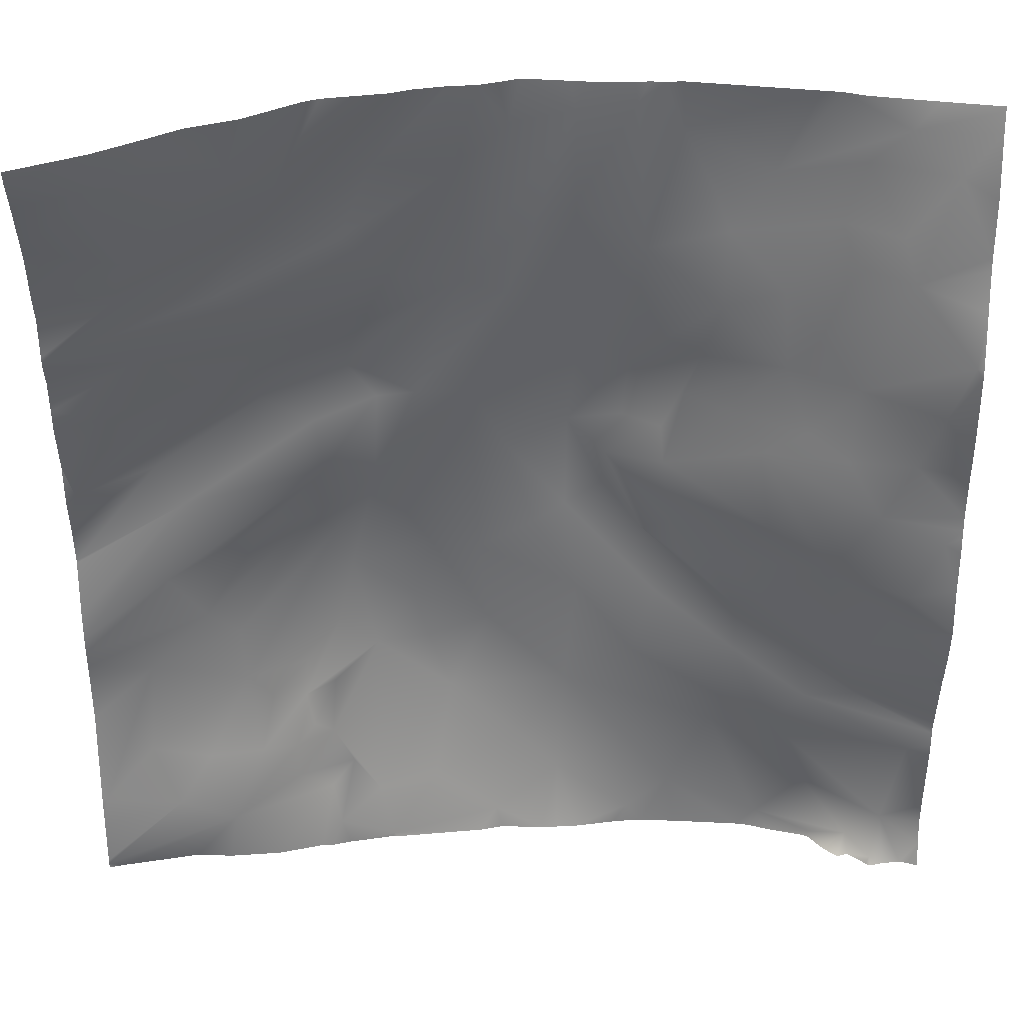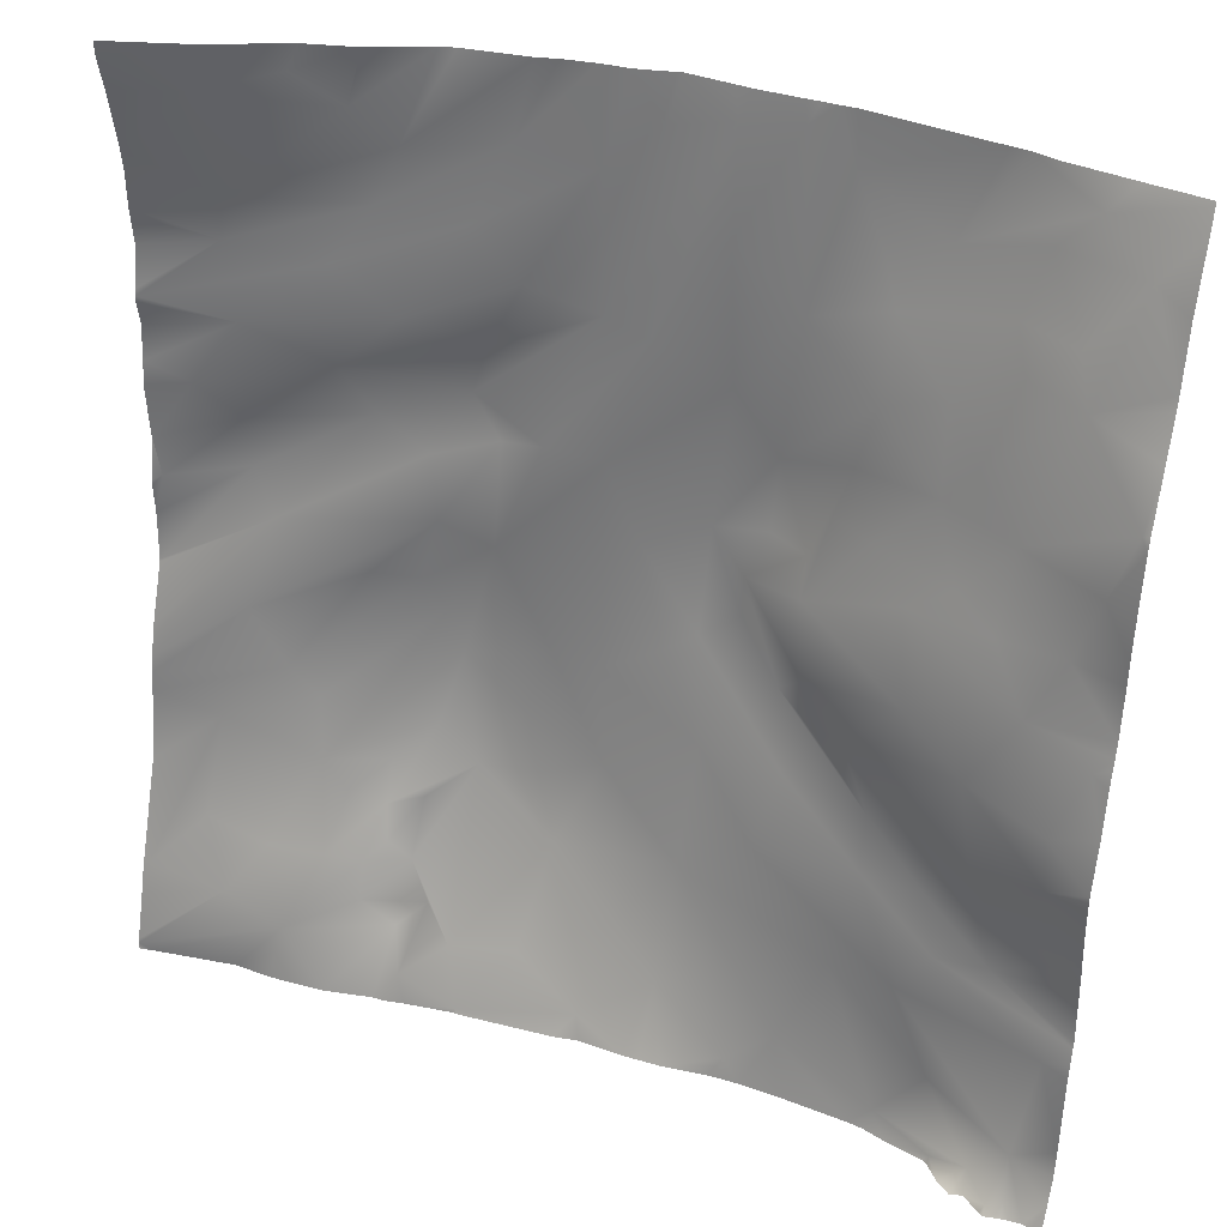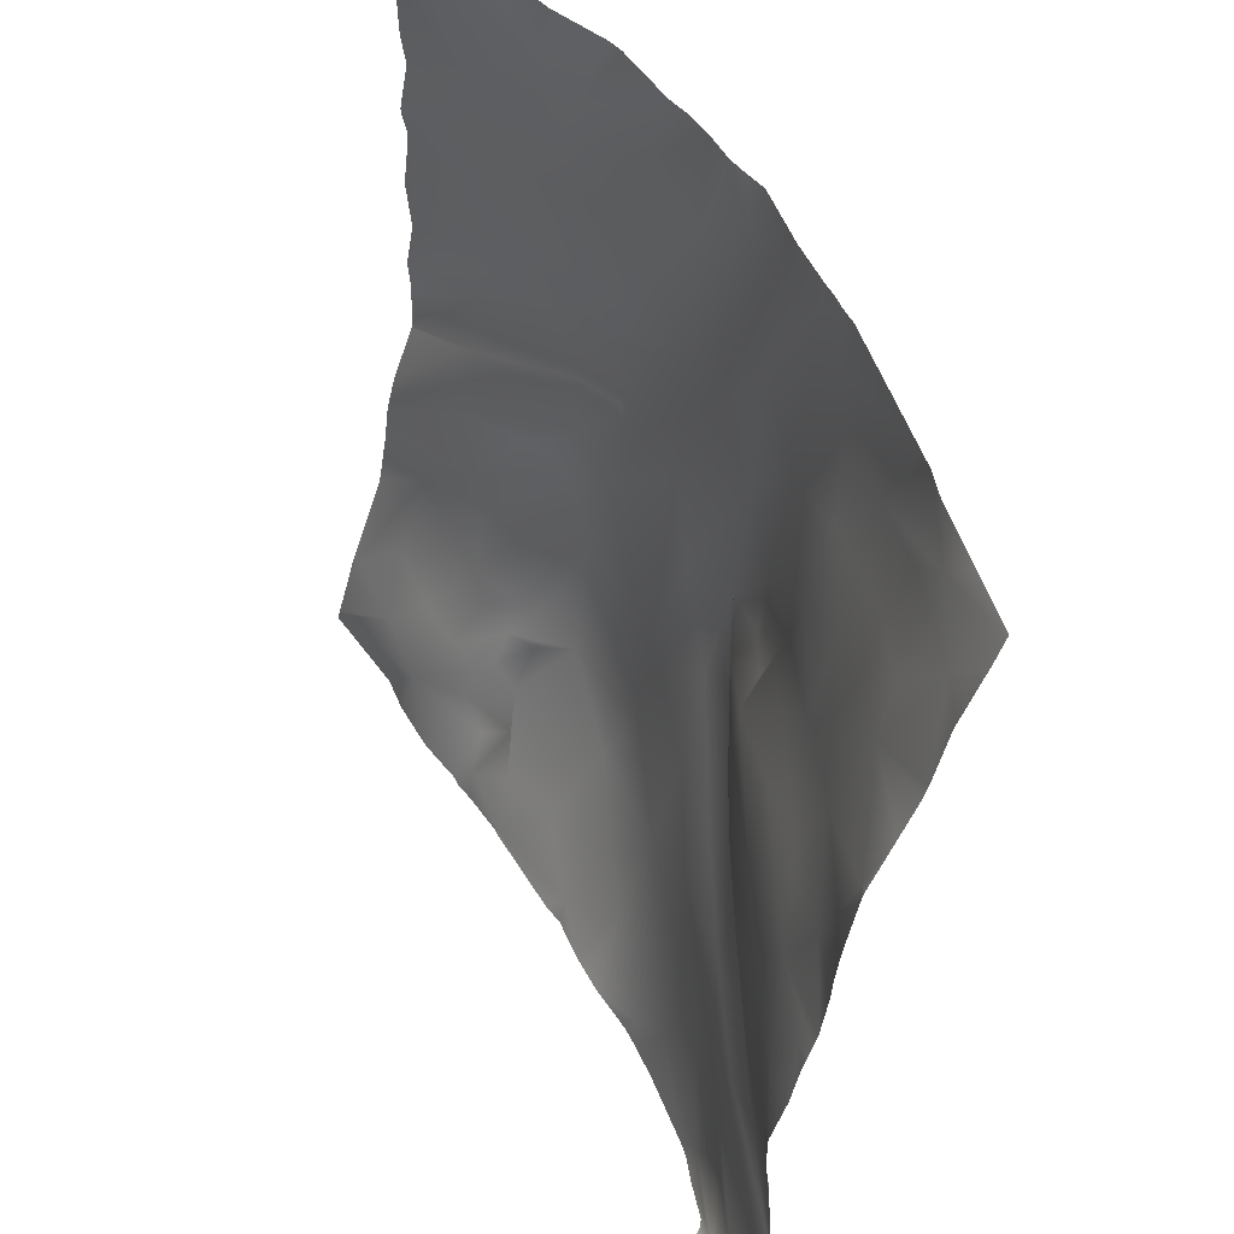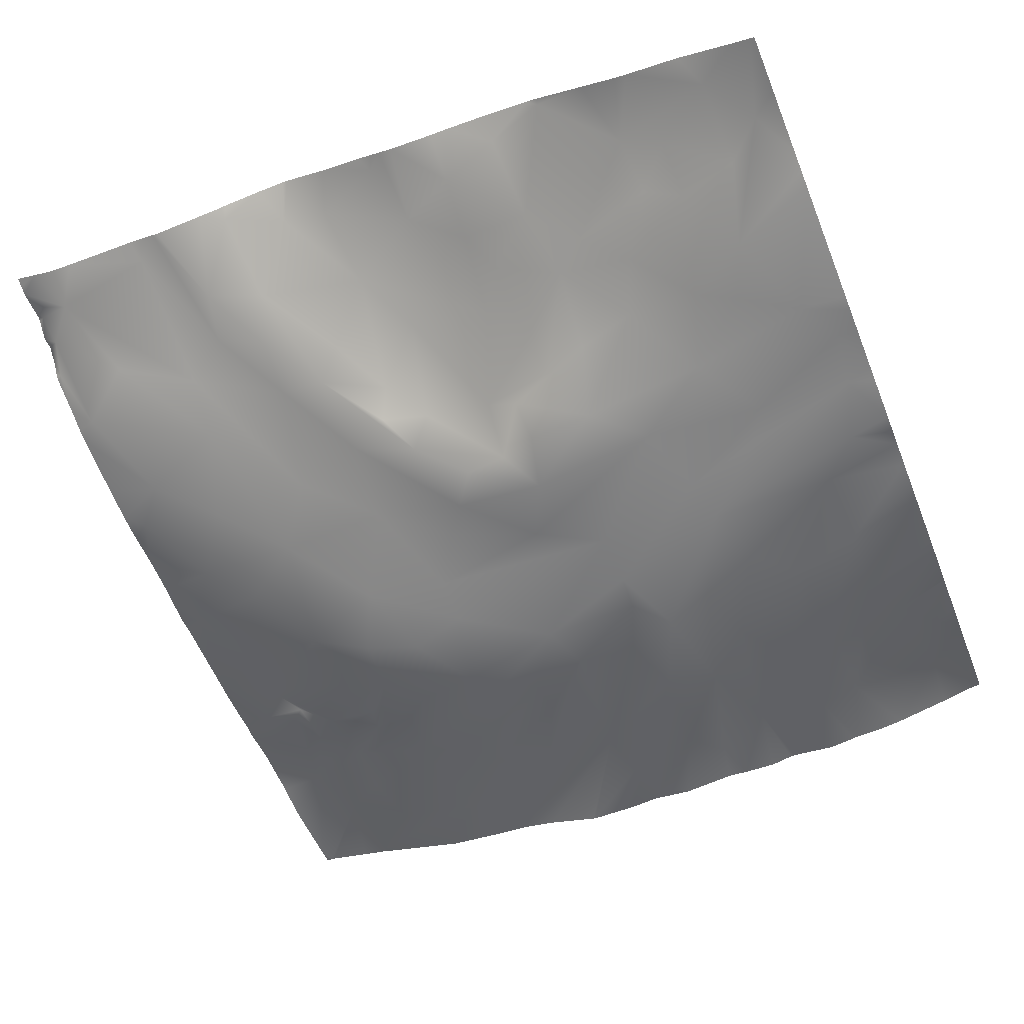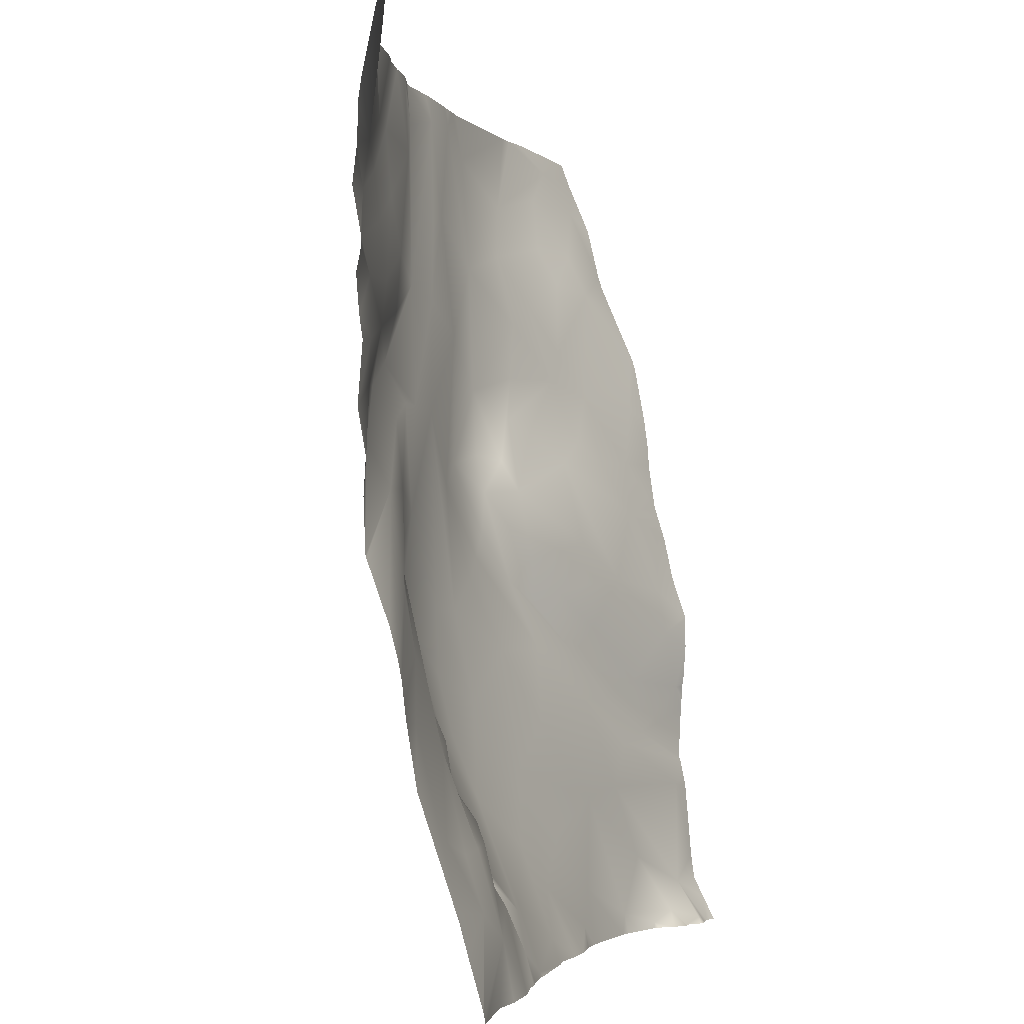
<metadata>
{"format":"obj","ext":"obj","renderer":"f3d","projection":"perspective","resolution":1024,"background":"white","views":[{"elev":45.4,"azim":179.2,"up":"+Z"},{"elev":35.1,"azim":-156.5,"up":"+Z"},{"elev":51.1,"azim":-115.4,"up":"+Z"},{"elev":-63.1,"azim":-68.2,"up":"+Y"},{"elev":-3.7,"azim":106.0,"up":"+Z"}]}
</metadata>
<code>
o lod_0_248_Cube
v 833.6 -7.111 -771.8
v 842.6 -4.326 -765.2
v 837.9 -6.103 -768.4
v 850.8 -0.895 -767.1
v 849.2 -2.685 -777.6
v 849.9 -3.065 -782.3
v 836.1 -6.812 -777.7
v 824 -9.735 -770.7
v 840.2 -4.836 -783.6
v 827.5 -7.915 -778.6
v 815.5 -10.08 -771.5
v 822.6 -8.496 -783.7
v 848.7 -2.775 -790.4
v 833.8 -6.232 -788.3
v 825.9 -7.853 -790.3
v 839.7 -4.664 -793.8
v 853.1 -1.118 -796.9
v 857.8 -0.707 -803.6
v 848.7 -2.769 -800.5
v 856.7 -0.214 -807.3
v 848.3 -3.152 -805.9
v 836.8 -6.649 -799.3
v 845.6 -1.707 -810.2
v 857.3 8.586 -848.3
v 850.8 2.547 -832.1
v 848.1 0.536 -819.8
v 851.6 5.766 -842.6
v 844.2 0.348 -825.7
v 848.8 8.434 -849.3
v 845 5.528 -844.3
v 836.9 -3.641 -815.2
v 840.3 1.743 -834.8
v 839.1 4.926 -844.1
v 840.9 0.421 -828.3
v 832.2 -5.322 -815.6
v 830.5 -5.562 -809
v 829.6 -5.796 -818.6
v 831.2 -6.021 -802
v 825.1 -6.437 -810.9
v 824.5 -7.315 -799.7
v 827.9 -8.502 -795.9
v 820.4 -7.628 -799.5
v 815.3 -9.731 -785.8
v 814.4 -7.826 -799.7
v 810.4 -11.58 -767.2
v 810.6 -8.975 -786.9
v 803.7 -11.27 -765.5
v 807.7 -9.75 -778.3
v 803.6 -10.11 -776.1
v 797.6 -11.26 -764.7
v 793 -11.03 -767.7
v 796.3 -9.112 -781.3
v 789.7 -9.6 -774.1
v 783.8 -9.395 -771.8
v 788 -8.227 -778.5
v 802.6 -8.946 -789.7
v 788.4 -6.147 -786.7
v 797.7 -8.223 -795.4
v 810.6 -7.265 -807.2
v 804.1 -8.443 -804.2
v 790.2 -5.971 -793.2
v 798.3 -7.604 -802.9
v 794.1 -5.865 -803.2
v 781.6 -3.229 -792.6
v 800 -6.123 -807.2
v 791.8 -5.73 -798.3
v 793.8 -3.882 -806.7
v 787.7 -4.305 -799.3
v 800.2 -6.38 -811.9
v 804.2 -5.859 -814.7
v 795.8 -4.364 -817.2
v 792.9 -2.559 -814.4
v 807.7 -5.48 -817.2
v 791.5 -2.471 -819.6
v 813.8 -5.304 -820.9
v 802.9 -3.186 -825.1
v 794.1 -1.604 -824.5
v 819 -5.78 -820.8
v 812.8 -3.529 -830.7
v 828 -5.379 -823
v 821.4 -4.719 -827.7
v 819.7 -3.678 -833.9
v 825.5 -2.843 -834.1
v 829.7 -3.005 -830.3
v 817.2 -1.792 -840.4
v 833.5 -0.05497 -834
v 837.6 1.9 -837.8
v 833.9 0.92 -839
v 835.1 4.397 -843.9
v 830.6 -0.615 -838.1
v 833 2.934 -841.8
v 831.1 1.659 -844.4
v 825.7 5.054 -851.1
v 835.1 5.429 -848.1
v 842.6 8.477 -852.1
v 828.7 3.18 -848.1
v 831.3 5.379 -850.1
v 830.3 7.184 -854.8
v 824.2 6.979 -857.4
v 768.2 11.56 -857.1
v 812 4.926 -855.3
v 796.6 4.551 -855.7
v 819.2 3.287 -851
v 804.9 2.334 -850.6
v 809.7 0.876 -845.9
v 804.1 -0.892 -838.1
v 797.4 1.698 -845.4
v 796.6 -0.522 -833.1
v 787.3 2.702 -841.8
v 791.9 3.689 -851.8
v 781.3 5.448 -855.6
v 780.6 4.177 -840.8
v 776.2 5.8 -849.3
v 785.2 1.812 -830.6
v 767 8.705 -852.9
v 785.2 0.263 -825.2
v 776.9 4.511 -835.8
v 788.4 -0.587 -818
v 778.5 2.689 -830.4
v 782.4 0.829 -812.2
v 782 1.87 -822.1
v 783.7 -1.19 -802.8
v 775.9 3.454 -816.1
v 773.6 4.68 -828.3
v 779 -0.743 -799.8
v 771.4 5.243 -834.6
v 774.8 1.211 -802
v 770.9 3.718 -807.9
v 774 -1.173 -794
v 767.8 2.527 -801.6
v 767.3 6.471 -817.4
v 778.4 -3.346 -789
v 766.7 7.242 -822.5
v 782.1 -5.457 -784.3
v 775.5 -4.252 -780
v 777.1 -6.192 -775.8
v 769.6 -2.009 -780.6
v 771.1 -3.972 -776.1
v 775 -7.402 -769.3
v 771.1 -7.142 -765.3
v 766 -5.026 -769.5
v 763.2 2.102 -788.2
v 765.4 2.509 -794.8
v 764.2 5.681 -810
v 763.9 7.921 -829.2
v 765.1 8.163 -841.1
v 770.9 8.688 -856.1
v 774.8 7.561 -857.2
v 796.5 -11.65 -762.5
v 795 -11.57 -762.5
v 775.7 -9.006 -762.5
v 768.6 -7.945 -762.5
v 762.5 -7.078 -762.5
v 762.5 -6.897 -762.9
v 793.3 -11.61 -762.5
v 779.9 -9.886 -762.5
v 778 -9.639 -762.5
v 762.5 -6.14 -765.1
v 762.5 -3.607 -771.2
v 762.5 -1.798 -778.6
v 762.5 -2.202 -777.3
v 762.5 -0.1027 -782.7
v 762.5 2.197 -788.1
v 762.5 2.54 -789.3
v 762.5 3.685 -795.6
v 762.5 4.136 -799.2
v 762.5 4.27 -801.4
v 762.5 5.435 -808.2
v 762.5 4.991 -806.6
v 762.5 5.731 -809.1
v 762.5 6.25 -810.8
v 762.5 7.23 -815.6
v 762.5 8.814 -820.4
v 762.5 8.866 -821
v 762.5 8.878 -824.2
v 762.5 8.551 -828.7
v 762.5 7.961 -837.8
v 762.5 8.239 -832
v 762.5 8.342 -830.7
v 762.5 8.37 -829.2
v 762.5 8.15 -838.4
v 762.5 8.537 -840.2
v 762.5 8.777 -841.6
v 762.5 9.475 -850
v 794.8 5.177 -857.8
v 790.9 5.301 -857.8
v 783.5 5.84 -857.8
v 782 6.049 -857.8
v 779.6 6.742 -857.8
v 775.4 7.69 -857.8
v 773.4 9.658 -857.8
v 771.8 10.85 -857.8
v 770.5 10.51 -857.8
v 768.5 11.96 -857.8
v 766.4 11.9 -857.8
v 764.5 11.74 -857.8
v 762.5 9.836 -852.8
v 763.5 12 -857.8
v 762.5 11.03 -855.3
v 774.8 8.065 -857.8
v 768.1 12.25 -857.8
v 762.5 12.29 -857.8
v 857.8 1.741 -764.1
v 857.8 0.8368 -767.5
v 857.8 -0.4762 -773.9
v 857.8 -0.4065 -789.1
v 857.8 -0.892 -791.6
v 857.8 -0.5078 -787.8
v 857.8 -1.296 -783.6
v 857.8 -0.926 -780.5
v 857.8 -0.5818 -795.3
v 857.8 -0.2377 -797.7
v 857.8 -0.6989 -803.6
v 857.8 -0.6955 -803.6
v 857.8 1.885 -762.5
v 850 -0.7153 -762.5
v 844.6 -3.158 -762.5
v 841.5 -4.616 -762.5
v 836.2 -6.052 -762.5
v 836.1 -6.089 -762.5
v 830.2 -8.766 -762.5
v 828.6 -9.236 -762.5
v 857.8 -0.7722 -775.9
v 857.8 -0.8412 -779.8
v 857.8 -0.3951 -788.5
v 811.4 -11.73 -762.5
v 809.1 -12.31 -762.5
v 804.3 -11.85 -762.5
v 802.6 -11.7 -762.5
v 798 -11.61 -762.5
v 821.8 -10.07 -762.5
v 819.7 -10.63 -762.5
v 816.3 -11.14 -762.5
v 813.4 -11.29 -762.5
v 857.8 0.1027 -808.5
v 857.8 0.0774 -808
v 857.8 -0.6927 -803.7
v 857.8 -0.1066 -811.7
v 857.8 0.1 -817
v 857.8 0.1844 -817.2
v 857.8 3.204 -826.4
v 857.8 2.364 -823.2
v 857.8 3.563 -828.2
v 857.8 3.795 -830.3
v 857.8 5.004 -837.9
v 857.8 3.989 -831.8
v 857.8 8.529 -848.1
v 857.8 8.862 -849
v 857.8 9.623 -851.8
v 857.8 11.07 -856.7
v 857.8 11.17 -857.1
v 857.8 11.2 -857.6
v 856.3 10.97 -857.8
v 847.4 9.552 -857.8
v 843.5 9.772 -857.8
v 837.7 9.399 -857.8
v 832.7 8.327 -857.8
v 831.6 8.336 -857.8
v 806.7 6.04 -857.8
v 804.9 5.992 -857.8
v 802.6 5.894 -857.8
v 857.8 11.28 -857.8
v 829.4 7.882 -857.8
v 824.5 7.137 -857.8
v 823.9 7.178 -857.8
v 813.9 6.323 -857.8
v 811.4 5.848 -857.8
v 798.1 5.322 -857.8
v 797.3 5.213 -857.8
f 2 4 3
f 217 4 2
f 4 203 204
f 4 204 205
f 5 205 223
f 4 5 3
f 1 3 5
f 5 223 224
f 224 6 5
f 7 5 6
f 1 5 7
f 1 7 8
f 7 6 9
f 6 225 9
f 10 7 9
f 8 7 10
f 8 10 11
f 10 12 11
f 13 206 207
f 225 13 9
f 9 13 14
f 10 9 14
f 10 14 12
f 12 14 15
f 14 16 15
f 14 13 16
f 13 17 16
f 13 207 211
f 211 17 13
f 212 18 17
f 19 17 18
f 16 17 19
f 237 20 18
f 19 18 20
f 19 20 21
f 20 238 21
f 16 19 22
f 22 19 21
f 21 238 239
f 239 23 21
f 22 21 23
f 23 240 242
f 24 247 248
f 24 248 249
f 245 24 25
f 241 26 23
f 25 24 27
f 28 243 244
f 27 24 29
f 29 249 250
f 30 27 29
f 26 28 31
f 32 27 30
f 25 27 32
f 33 30 29
f 33 32 30
f 34 28 25
f 34 25 32
f 35 31 28
f 35 28 34
f 36 26 31
f 36 31 35
f 36 23 26
f 37 35 34
f 37 34 32
f 38 23 36
f 38 22 23
f 39 36 35
f 39 35 37
f 40 38 36
f 39 40 36
f 41 22 38
f 40 41 38
f 41 16 22
f 15 16 41
f 42 41 40
f 42 40 39
f 43 15 41
f 43 41 42
f 12 15 43
f 43 11 12
f 44 42 39
f 45 11 43
f 46 43 42
f 46 42 44
f 47 45 43
f 48 43 46
f 47 43 48
f 49 48 46
f 49 47 48
f 50 47 49
f 51 50 52
f 50 49 52
f 53 51 52
f 54 51 53
f 53 52 55
f 54 53 55
f 52 49 56
f 49 46 56
f 56 46 44
f 55 52 57
f 52 56 58
f 57 52 58
f 56 44 59
f 58 56 60
f 56 59 60
f 57 58 61
f 58 60 62
f 61 58 63
f 63 58 62
f 57 61 64
f 63 62 65
f 62 60 65
f 61 63 66
f 64 61 66
f 66 63 67
f 63 65 67
f 64 66 68
f 68 66 67
f 65 60 69
f 69 60 70
f 60 59 70
f 65 69 71
f 69 70 71
f 67 65 72
f 72 65 71
f 70 59 73
f 72 71 74
f 59 75 73
f 59 44 75
f 70 73 76
f 73 75 76
f 71 70 77
f 77 70 76
f 44 78 75
f 44 39 78
f 75 79 76
f 75 78 79
f 39 80 78
f 39 37 80
f 80 37 32
f 78 81 79
f 78 80 81
f 79 81 82
f 81 80 83
f 82 81 83
f 80 32 84
f 80 84 83
f 79 82 85
f 82 83 85
f 84 32 86
f 86 32 87
f 87 32 33
f 84 86 88
f 88 86 87
f 88 87 33
f 83 84 88
f 88 33 89
f 83 88 90
f 90 88 91
f 88 89 91
f 90 91 92
f 83 90 92
f 91 89 92
f 83 92 93
f 83 93 85
f 92 89 94
f 89 33 95
f 94 89 95
f 33 29 95
f 92 94 96
f 93 92 96
f 29 251 95
f 96 94 97
f 94 95 97
f 96 97 98
f 96 98 93
f 97 256 257
f 257 98 97
f 251 252 253
f 93 98 99
f 95 254 255
f 99 263 264
f 100 194 201
f 101 266 267
f 99 266 101
f 102 268 269
f 102 261 268
f 103 99 101
f 103 93 99
f 85 93 103
f 104 259 260
f 104 261 102
f 101 105 103
f 105 85 103
f 104 105 101
f 106 85 105
f 106 105 104
f 106 79 85
f 76 79 106
f 107 106 104
f 107 104 102
f 76 106 108
f 77 76 108
f 109 106 107
f 108 106 109
f 107 102 110
f 109 107 110
f 110 185 186
f 102 269 185
f 109 110 111
f 110 187 111
f 108 109 112
f 112 109 113
f 113 109 111
f 108 112 114
f 77 108 114
f 115 112 113
f 116 77 114
f 71 77 116
f 74 71 116
f 117 114 112
f 118 74 116
f 72 74 118
f 116 114 119
f 119 114 117
f 72 118 120
f 67 72 120
f 121 118 116
f 122 67 120
f 122 68 67
f 120 118 123
f 123 118 121
f 123 122 120
f 121 116 124
f 123 121 124
f 124 116 119
f 125 68 122
f 125 64 68
f 124 119 126
f 126 119 117
f 125 122 127
f 126 181 177
f 127 122 128
f 128 122 123
f 129 125 127
f 129 64 125
f 130 127 128
f 130 129 127
f 131 128 123
f 132 64 129
f 131 123 133
f 133 123 124
f 132 134 64
f 134 57 64
f 134 55 57
f 135 134 132
f 136 55 134
f 135 136 134
f 136 54 55
f 137 135 132
f 137 132 129
f 138 136 135
f 138 135 137
f 136 139 54
f 139 136 138
f 140 54 139
f 141 139 138
f 141 140 139
f 141 138 137
f 137 161 141
f 137 129 142
f 142 129 143
f 143 129 130
f 128 169 130
f 144 128 131
f 133 124 145
f 145 124 126
f 126 178 145
f 145 178 179
f 117 112 146
f 146 112 115
f 115 195 196
f 115 147 100
f 115 113 147
f 100 193 194
f 113 111 147
f 147 192 193
f 147 111 148
f 147 191 192
f 148 190 200
f 148 189 190
f 111 188 189
f 111 187 188
f 161 159 141
f 159 158 141
f 219 3 220
f 167 166 130
f 162 137 142
f 152 151 140
f 264 265 99
f 183 182 146
f 246 245 25
f 216 203 4
f 196 199 115
f 164 143 165
f 242 241 23
f 255 256 95
f 171 170 144
f 149 230 50
f 233 232 8
f 201 195 100
f 172 144 131
f 163 162 142
f 213 237 18
f 197 184 115
f 244 25 28
f 227 47 228
f 156 155 51
f 175 145 176
f 234 45 226
f 157 140 151
f 181 146 182
f 221 1 222
f 221 220 3
f 166 143 130
f 214 213 18
f 258 263 98
f 219 218 2
f 198 202 199
f 179 180 145
f 175 174 133
f 233 11 234
f 231 8 232
f 184 146 115
f 150 51 155
f 164 163 142
f 173 133 174
f 156 54 157
f 200 191 148
f 173 172 131
f 158 140 141
f 229 228 47
f 150 149 50
f 154 152 140
f 229 50 230
f 180 176 145
f 252 262 253
f 218 217 2
f 169 167 130
f 267 259 101
f 209 208 6
f 168 144 170
f 210 209 6
f 227 226 45
f 236 235 20
f 231 222 1
f 217 216 4
f 5 4 205
f 224 210 6
f 6 208 225
f 225 206 13
f 211 212 17
f 212 214 18
f 237 236 20
f 20 235 238
f 239 240 23
f 245 247 24
f 241 243 26
f 28 26 243
f 29 24 249
f 29 250 251
f 97 95 256
f 257 258 98
f 254 95 253
f 95 251 253
f 99 98 263
f 99 265 266
f 104 101 259
f 104 260 261
f 110 102 185
f 110 186 187
f 126 117 181
f 137 160 161
f 128 168 169
f 126 177 178
f 115 100 195
f 100 147 193
f 147 148 191
f 148 111 189
f 219 2 3
f 162 160 137
f 216 215 203
f 198 199 196
f 199 197 115
f 164 142 143
f 172 171 144
f 244 246 25
f 227 45 47
f 175 133 145
f 234 11 45
f 157 54 140
f 181 117 146
f 221 3 1
f 166 165 143
f 233 8 11
f 231 1 8
f 184 183 146
f 150 50 51
f 173 131 133
f 156 51 54
f 158 154 140
f 154 153 152
f 229 47 50
f 168 128 144

</code>
